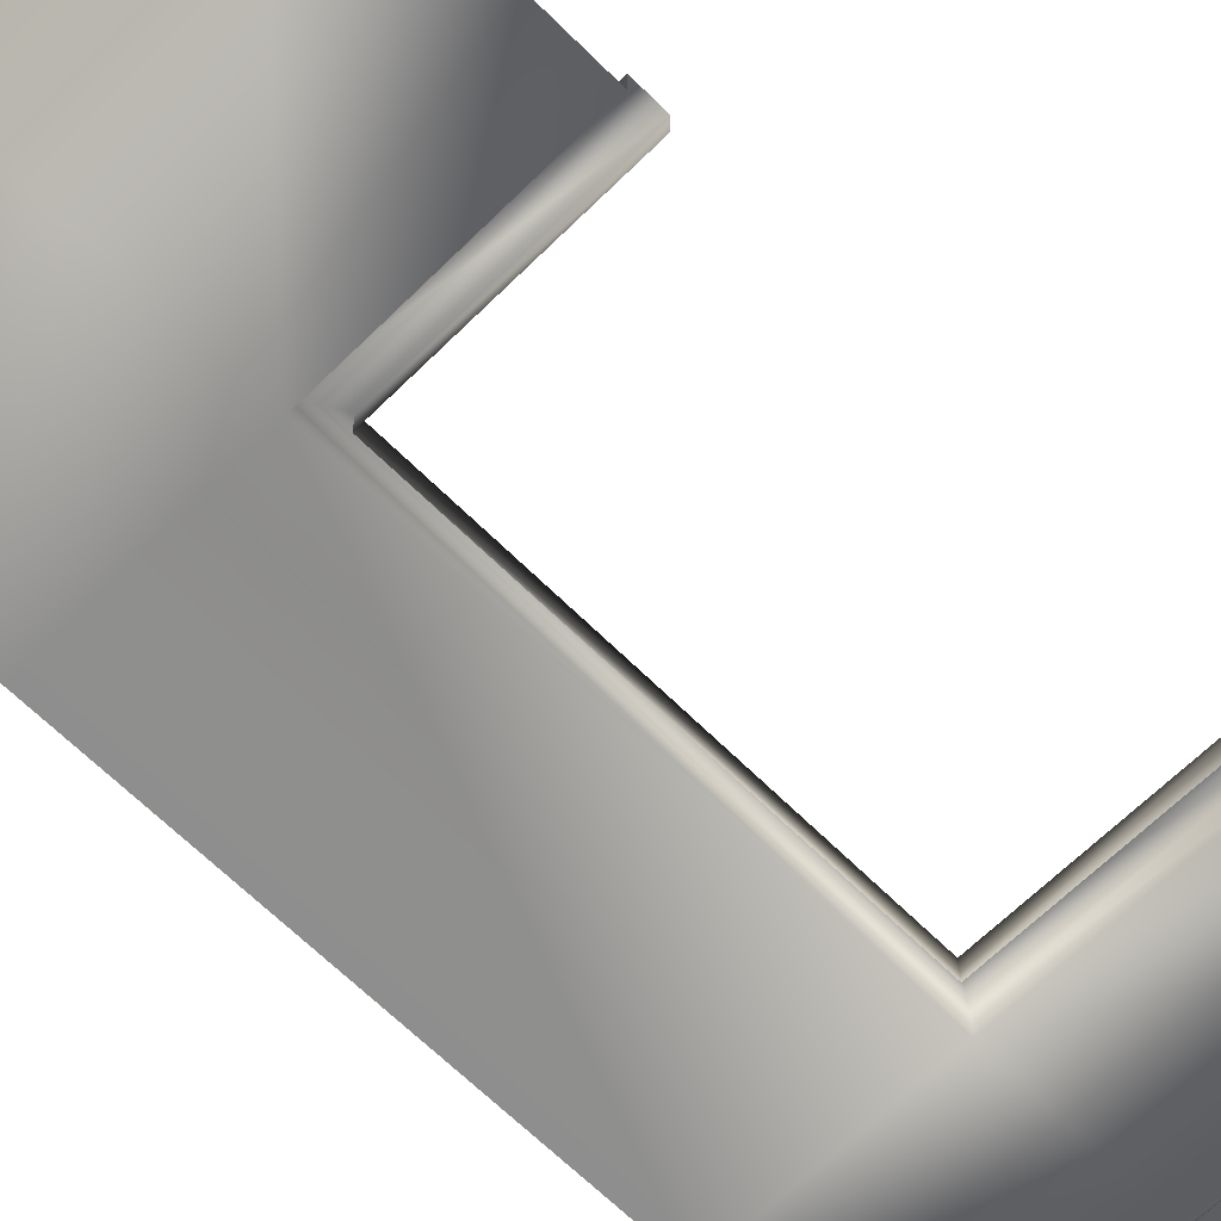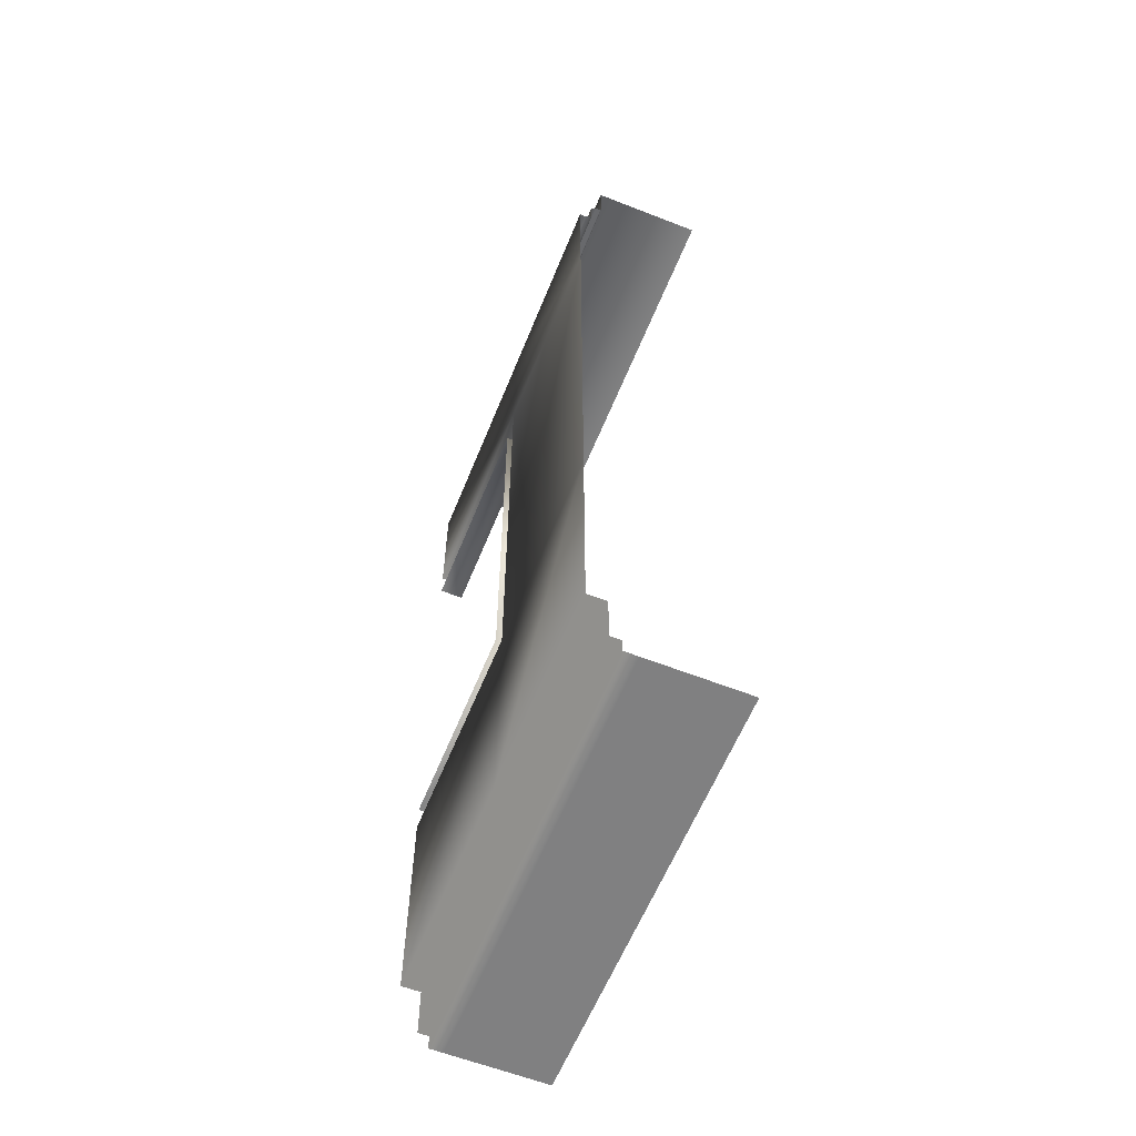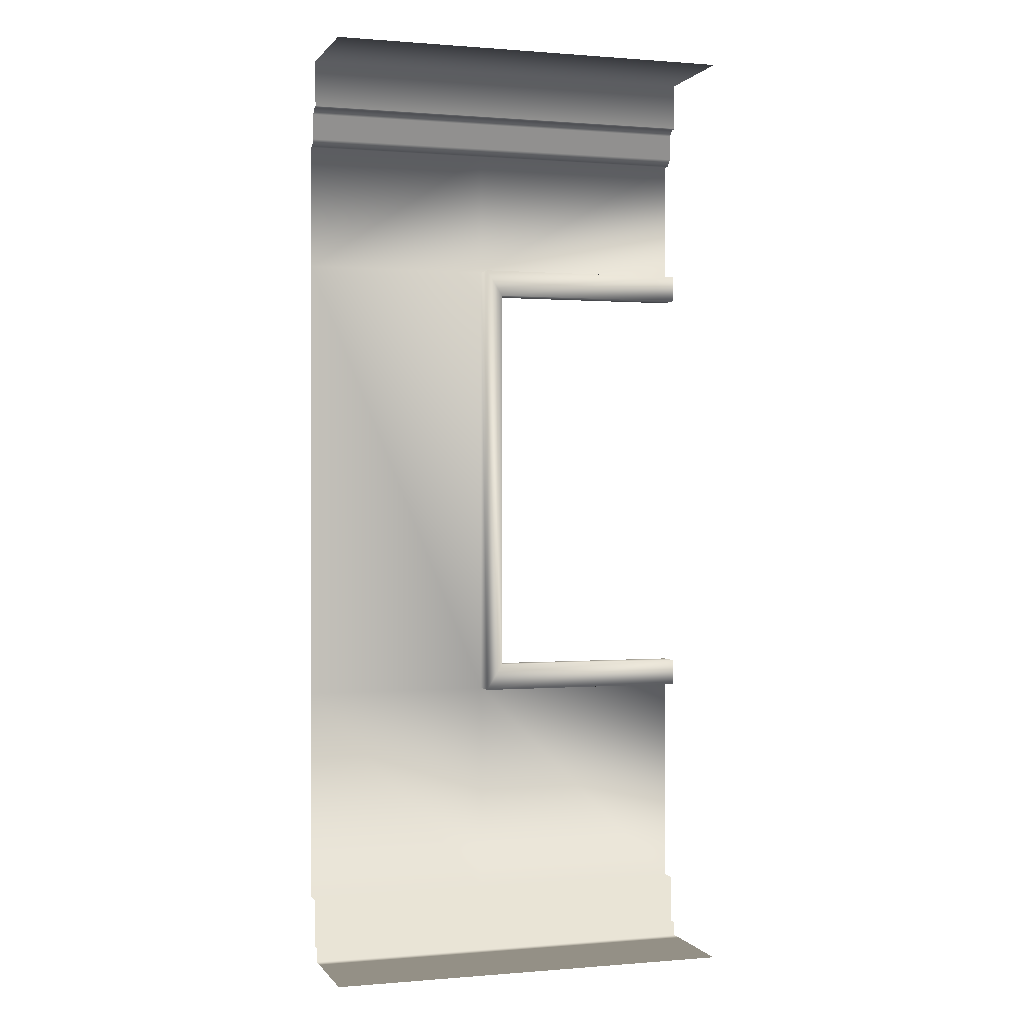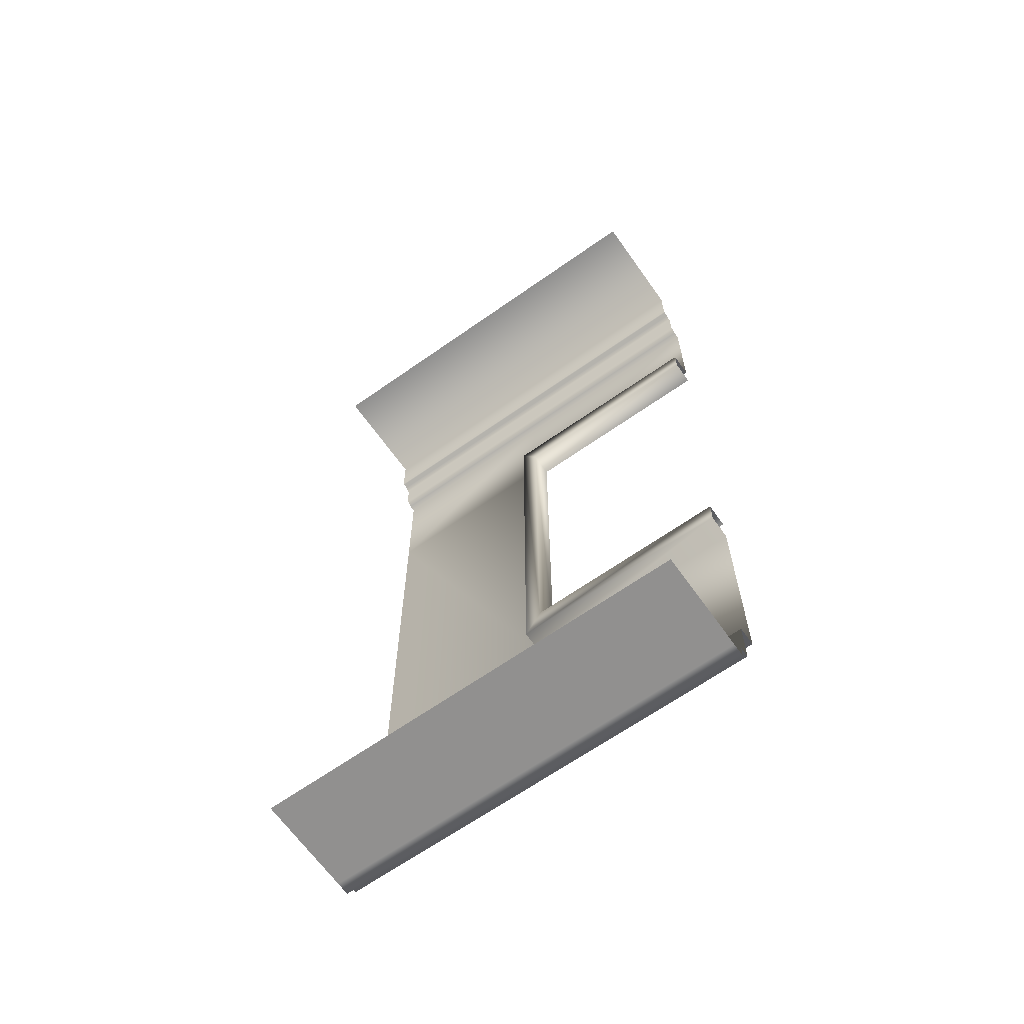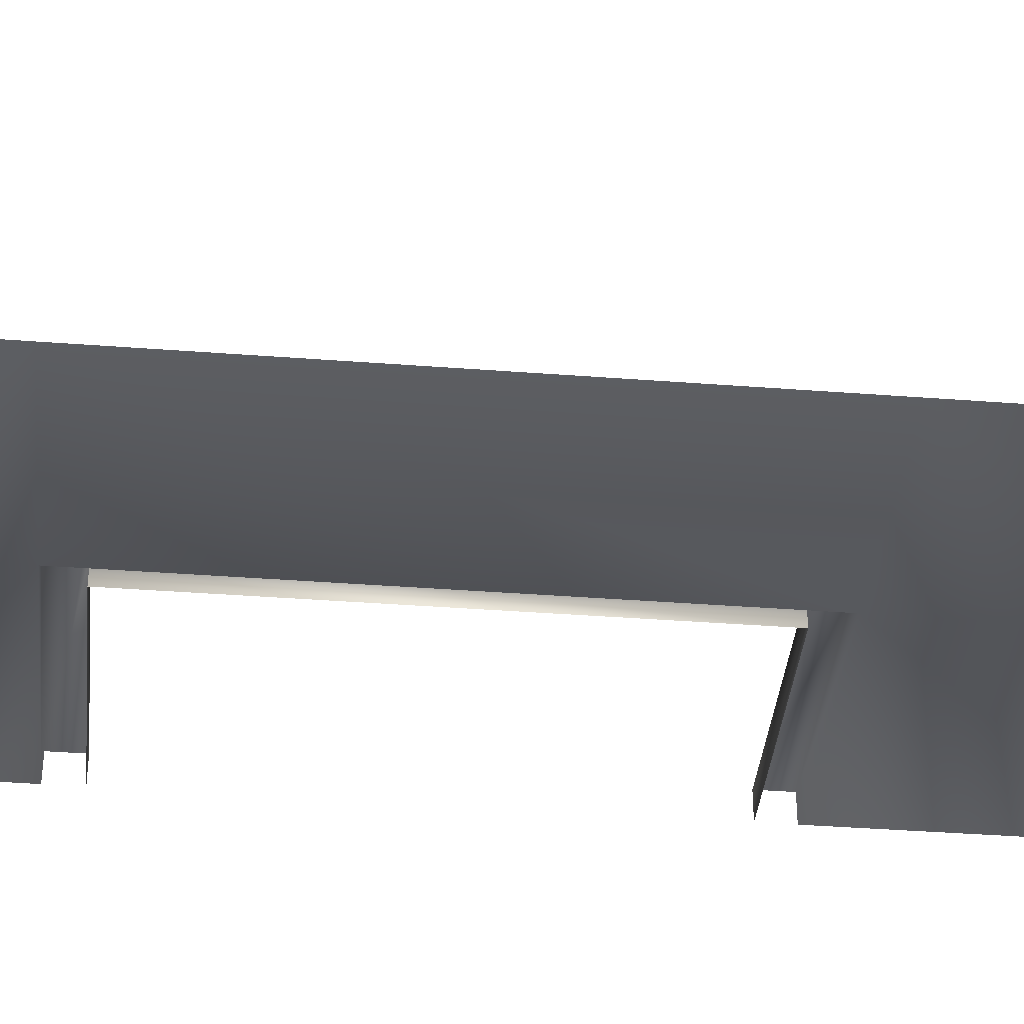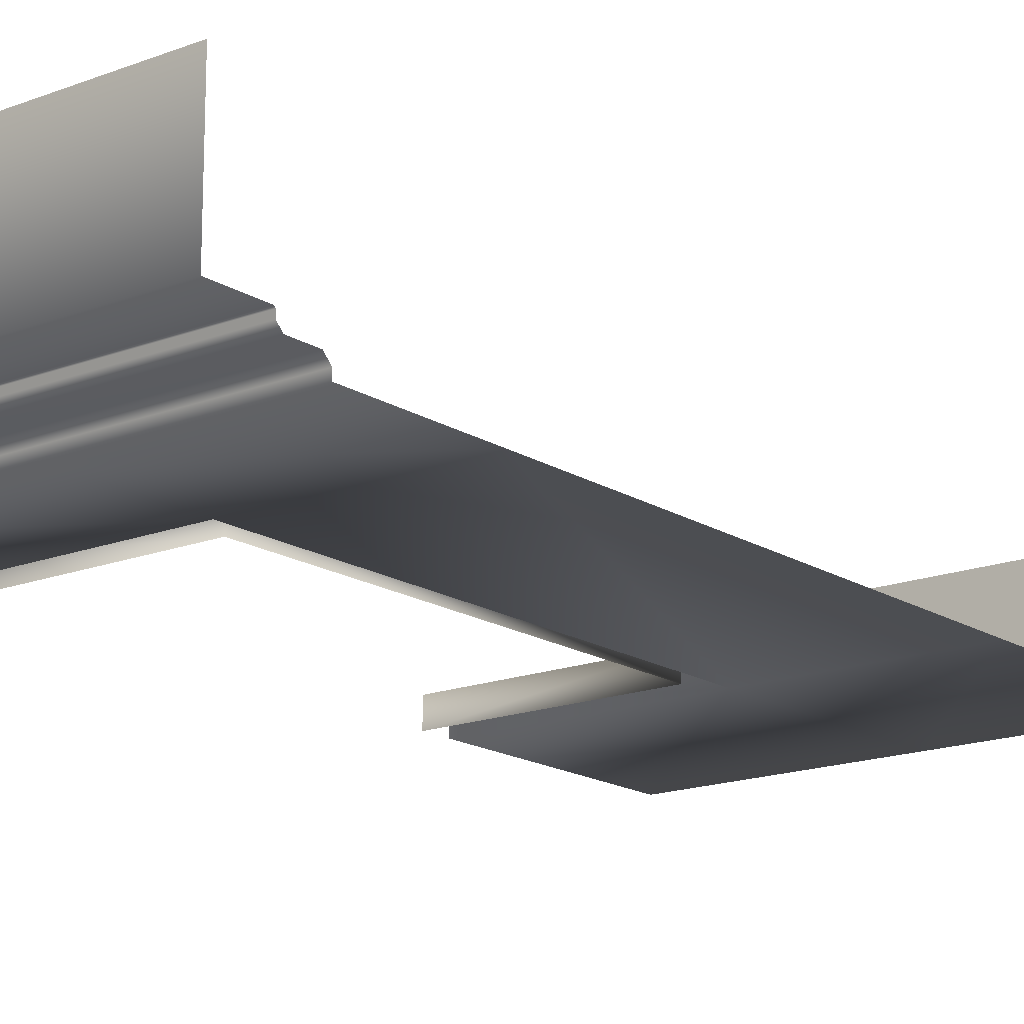
<metadata>
{"format":"obj","ext":"obj","renderer":"f3d","projection":"perspective","resolution":1024,"background":"white","views":[{"elev":-64.9,"azim":44.9,"up":"+Z"},{"elev":-60.2,"azim":-111.9,"up":"+Y"},{"elev":0.5,"azim":-17.6,"up":"+Y"},{"elev":-65.7,"azim":35.3,"up":"+Y"},{"elev":-37.8,"azim":-95.6,"up":"+Z"},{"elev":-16.6,"azim":-141.8,"up":"+Z"}]}
</metadata>
<code>
v  -16.05 70 10
v  -30 70 10
v  -30 70 1.843
v  -16.05 70 1.843
v  -30 66.53 1.843
v  -16.05 66.53 1.843
v  -30 66.44 1.752
v  -16.05 66.44 1.752
v  -30 66.44 1.379
v  -16.05 66.44 1.379
v  -30 66.04 0.9845
v  -16.05 66.04 0.9845
v  -30 64.12 0.9845
v  -16.05 64.12 0.9845
v  -30 63.63 0.4985
v  -16.05 63.63 0.4985
v  -30 63.63 0
v  -16.05 63.63 0
v  -30 54.3 0
v  -16.05 54.3 0
v  -16.05 4.642 0
v  -30 4.642 0
v  -30 4.642 1.336
v  -16.05 4.642 1.336
v  -30 1.04 1.336
v  -16.05 1.04 1.336
v  -30 1.04 2.087
v  -16.05 1.04 2.087
v  -30 -0 2.087
v  -16.05 -0 2.087
v  -30 -0 3.042
v  -16.05 -0 3.042
v  -30 0 10
v  -16.05 0 10
v  -30 20.71 0
v  -16.05 20.71 0
v  0 4.642 0
v  0 20.71 0
v  -16.05 20.71 1.735
v  -16.05 54.3 1.735
v  0 20.71 1.735
v  -14.81 22.69 1.735
v  -14.81 52.33 1.735
v  0 22.69 1.735
v  -14.81 22.69 0
v  -14.81 52.33 0
v  0 22.69 0
v  0 70 10
v  0 70 1.843
v  0 66.53 1.843
v  0 66.44 1.752
v  0 66.44 1.379
v  0 66.04 0.9845
v  0 64.12 0.9845
v  0 63.63 0.4986
v  0 63.63 0
v  0 54.3 0
v  0 4.642 1.336
v  0 1.04 1.336
v  0 1.04 2.087
v  0 -0 2.087
v  0 -0 3.042
v  0 0 10
v  0 54.3 1.735
v  0 52.33 1.735
v  0 52.33 0
o window_left
g window_left
f 1 2 3 4
f 4 3 5 6
f 6 5 7 8
f 8 7 9 10
f 10 9 11 12
f 12 11 13 14
f 14 13 15 16
f 16 15 17 18
f 18 17 19 20
f 21 22 23 24
f 24 23 25 26
f 26 25 27 28
f 28 27 29 30
f 30 29 31 32
f 32 31 33 34
f 19 35 36 20
f 35 22 21 36
f 36 21 37 38
f 20 36 39 40
f 36 38 41 39
f 40 39 42 43
f 39 41 44 42
f 43 42 45 46
f 42 44 47 45
f 48 1 4 49
f 49 4 6 50
f 50 6 8 51
f 51 8 10 52
f 52 10 12 53
f 53 12 14 54
f 54 14 16 55
f 55 16 18 56
f 56 18 20 57
f 37 21 24 58
f 58 24 26 59
f 59 26 28 60
f 60 28 30 61
f 61 30 32 62
f 62 32 34 63
f 57 20 40 64
f 64 40 43 65
f 65 43 46 66

</code>
